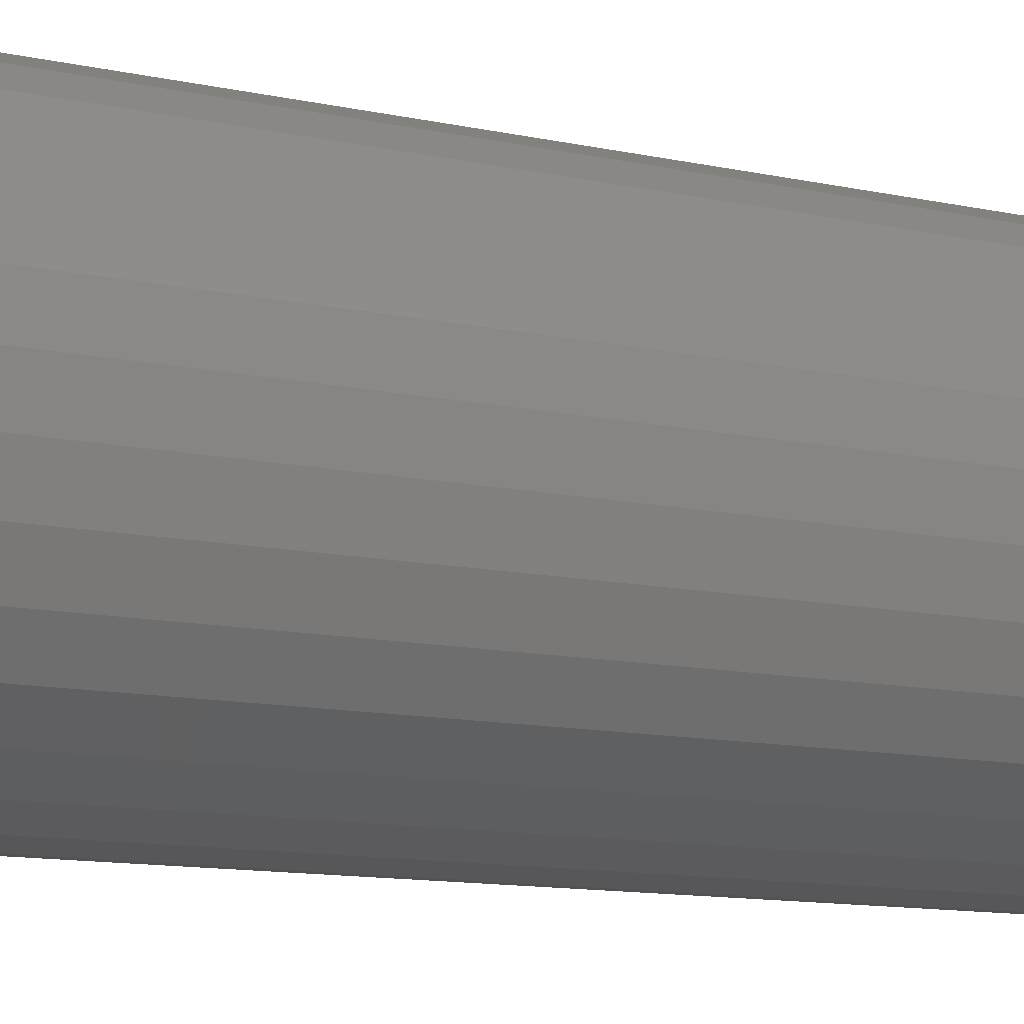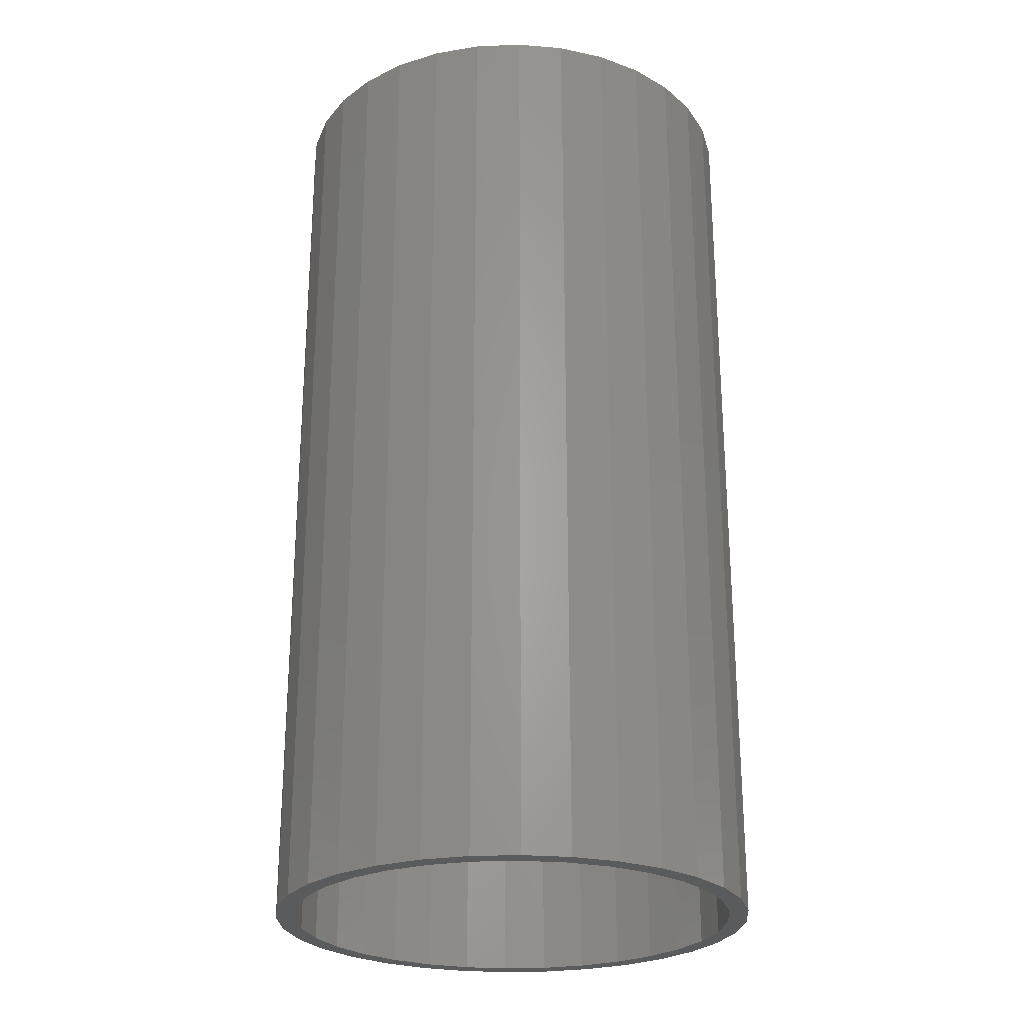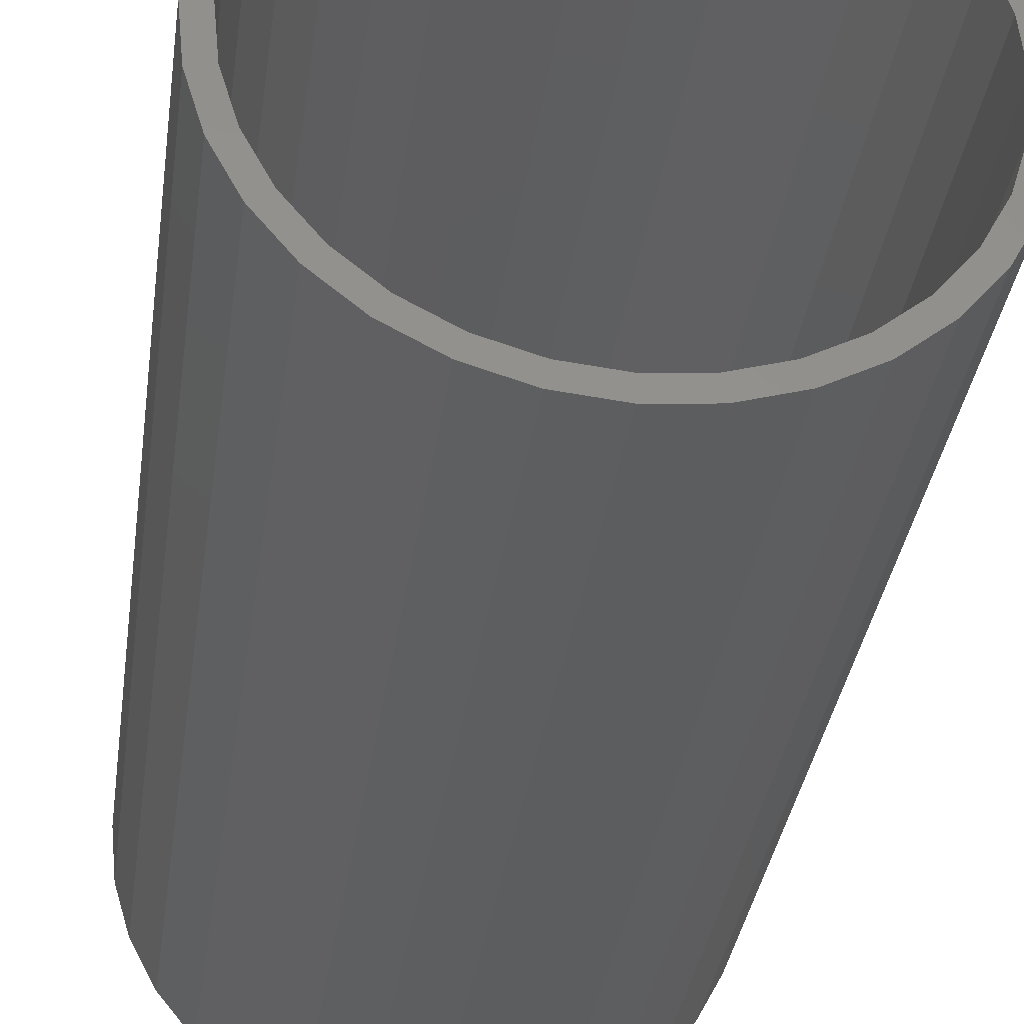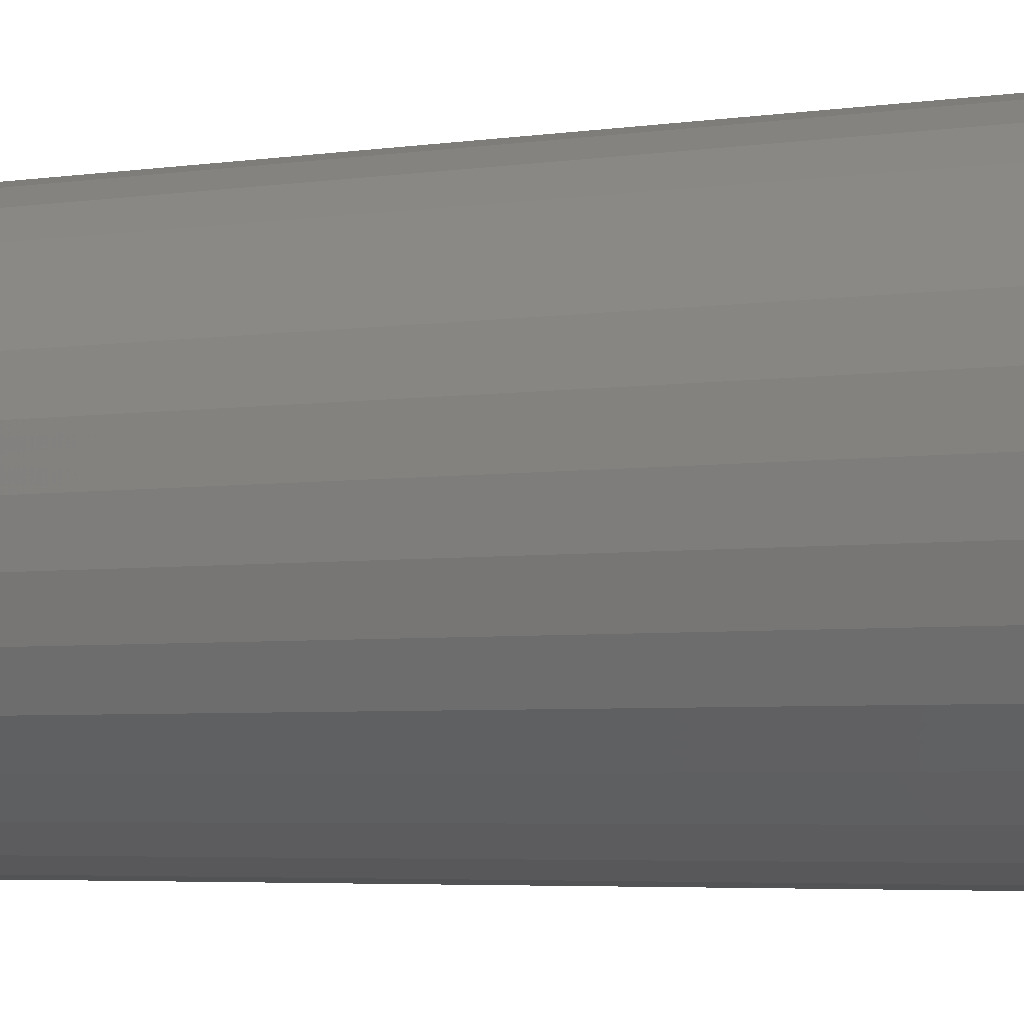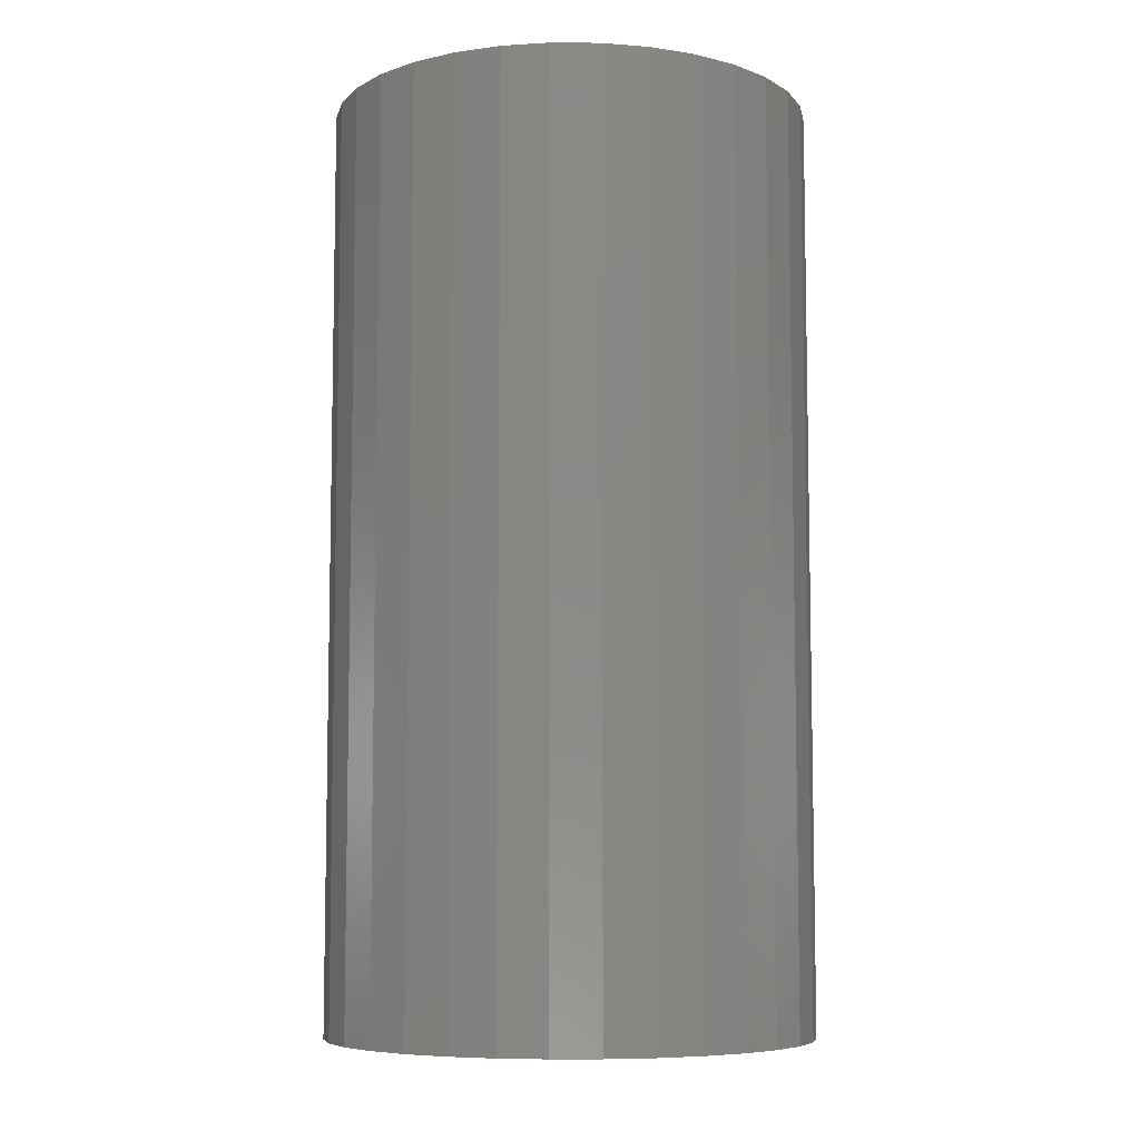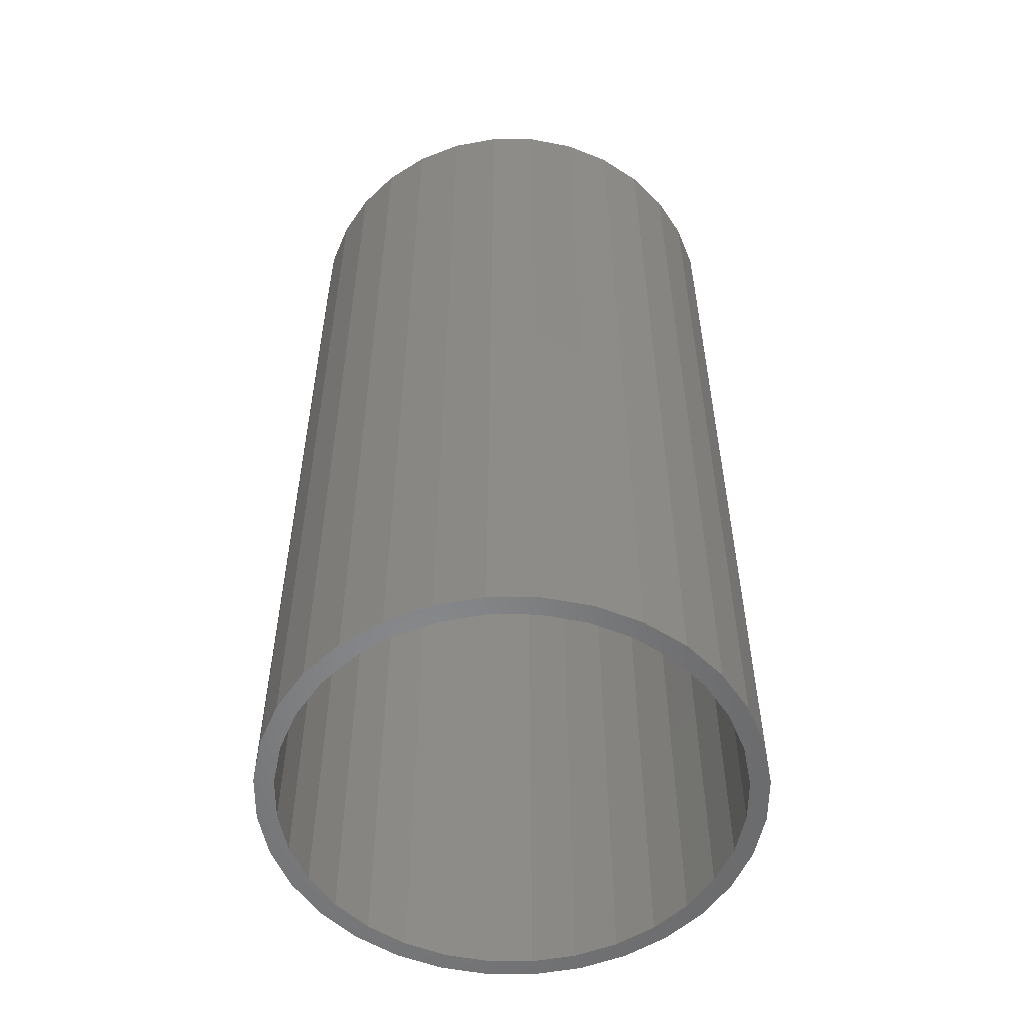
<metadata>
{"format":"stl","ext":"stl","renderer":"f3d","projection":"perspective","resolution":1024,"background":"white","views":[{"elev":-13.0,"azim":-115.6,"up":"+Y"},{"elev":-25.6,"azim":-80.7,"up":"+Z"},{"elev":-33.7,"azim":172.3,"up":"+Y"},{"elev":-4.8,"azim":114.3,"up":"+Y"},{"elev":-7.4,"azim":15.6,"up":"+Z"},{"elev":-54.5,"azim":-62.2,"up":"+Z"}]}
</metadata>
<code>
# stl→obj: 128 verts, 252 faces
v -0.03059 0.1935 0
v 0.007895 0.1973 0
v 0.007895 0.1817 0
v -0.0676 -0.1823 0
v -0.06162 -0.1678 0
v -0.02755 -0.1782 0
v 0.007895 -0.1817 0
v -0.03059 -0.1935 0
v 0.007895 -0.1973 0
v 0.04638 0.1935 0
v 0.08339 0.1823 0
v 0.04334 0.1782 0
v 0.07741 0.1678 0
v 0.07741 -0.1678 0
v 0.1175 -0.164 0
v 0.08339 -0.1823 0
v 0.04334 -0.1782 0
v 0.04638 -0.1935 0
v -0.0676 0.1823 0
v -0.02755 0.1782 0
v -0.06162 0.1678 0
v -0.1017 0.164 0
v -0.09303 0.151 0
v -0.1206 0.1285 0
v -0.1316 0.1395 0
v -0.1432 0.1009 0
v -0.1561 0.1096 0
v -0.1599 0.06952 0
v -0.1744 0.0755 0
v -0.1703 0.03544 0
v -0.1856 0.03849 0
v -0.1738 -5.843e-17 0
v -0.1894 1.118e-16 0
v -0.1703 -0.03544 0
v -0.1856 -0.03849 0
v -0.1599 -0.06952 0
v -0.1744 -0.0755 0
v -0.1432 -0.1009 0
v -0.1561 -0.1096 0
v -0.1206 -0.1285 0
v -0.1316 -0.1395 0
v -0.09303 -0.151 0
v -0.1017 -0.164 0
v 0.1088 -0.151 0
v 0.1363 -0.1285 0
v 0.1474 -0.1395 0
v 0.1589 -0.1009 0
v 0.1719 -0.1096 0
v 0.1757 -0.06952 0
v 0.1902 -0.0755 0
v 0.1861 -0.03544 0
v 0.2014 -0.03849 0
v 0.1896 0 0
v 0.2052 -2.235e-16 0
v 0.1861 0.03544 0
v 0.2014 0.03849 0
v 0.1757 0.06952 0
v 0.1902 0.0755 0
v 0.1589 0.1009 0
v 0.1719 0.1096 0
v 0.1363 0.1285 0
v 0.1474 0.1395 0
v 0.1088 0.151 0
v 0.1175 0.164 0
v 0.04334 -0.1782 0.7422
v 0.07741 -0.1678 0.7422
v 0.1088 -0.151 0.7422
v 0.1363 -0.1285 0.7422
v 0.1589 -0.1009 0.7422
v 0.1757 -0.06952 0.7422
v 0.1861 -0.03544 0.7422
v 0.1896 0 0.7422
v 0.007895 -0.1817 0.7422
v -0.02755 -0.1782 0.7422
v -0.06162 -0.1678 0.7422
v -0.09303 -0.151 0.7422
v -0.1206 -0.1285 0.7422
v -0.1432 -0.1009 0.7422
v -0.1599 -0.06952 0.7422
v -0.1703 -0.03544 0.7422
v -0.1738 2.225e-17 0.7422
v -0.02755 0.1782 0.7422
v -0.06162 0.1678 0.7422
v -0.09303 0.151 0.7422
v -0.1206 0.1285 0.7422
v -0.1432 0.1009 0.7422
v -0.1599 0.06952 0.7422
v -0.1703 0.03544 0.7422
v 0.007895 0.1817 0.7422
v 0.04334 0.1782 0.7422
v 0.07741 0.1678 0.7422
v 0.1088 0.151 0.7422
v 0.1363 0.1285 0.7422
v 0.1589 0.1009 0.7422
v 0.1757 0.06952 0.7422
v 0.1861 0.03544 0.7422
v 0.2052 0 0.7578
v 0.2014 -0.03849 0.7578
v 0.1902 -0.0755 0.7578
v 0.1719 -0.1096 0.7578
v 0.1474 -0.1395 0.7578
v 0.1175 -0.164 0.7578
v 0.08339 -0.1823 0.7578
v 0.04638 -0.1935 0.7578
v 0.007895 -0.1973 0.7578
v -0.03059 -0.1935 0.7578
v -0.0676 -0.1823 0.7578
v -0.1017 -0.164 0.7578
v -0.1316 -0.1395 0.7578
v -0.1561 -0.1096 0.7578
v -0.1744 -0.0755 0.7578
v -0.1856 -0.03849 0.7578
v -0.1894 1.118e-16 0.7578
v -0.1856 0.03849 0.7578
v -0.1744 0.0755 0.7578
v -0.1561 0.1096 0.7578
v -0.1316 0.1395 0.7578
v -0.1017 0.164 0.7578
v -0.0676 0.1823 0.7578
v -0.03059 0.1935 0.7578
v 0.007895 0.1973 0.7578
v 0.04638 0.1935 0.7578
v 0.08339 0.1823 0.7578
v 0.1175 0.164 0.7578
v 0.1474 0.1395 0.7578
v 0.1719 0.1096 0.7578
v 0.1902 0.0755 0.7578
v 0.2014 0.03849 0.7578
f 1 2 3
f 4 5 6
f 7 4 6
f 8 4 7
f 9 8 7
f 3 2 10
f 11 3 10
f 12 3 11
f 13 12 11
f 14 15 16
f 17 14 16
f 7 17 16
f 7 16 18
f 18 9 7
f 19 1 3
f 19 3 20
f 19 20 21
f 19 21 22
f 21 23 22
f 22 23 24
f 22 24 25
f 25 24 26
f 25 26 27
f 27 26 28
f 27 28 29
f 29 28 30
f 29 30 31
f 31 30 32
f 31 32 33
f 33 32 34
f 33 34 35
f 35 34 36
f 35 36 37
f 37 36 38
f 37 38 39
f 39 38 40
f 39 40 41
f 41 40 42
f 41 42 43
f 43 42 5
f 43 5 4
f 14 44 15
f 15 44 45
f 15 45 46
f 46 45 47
f 46 47 48
f 48 47 49
f 48 49 50
f 50 49 51
f 50 51 52
f 52 51 53
f 52 53 54
f 54 53 55
f 54 55 56
f 56 55 57
f 56 57 58
f 58 57 59
f 58 59 60
f 60 59 61
f 60 61 62
f 62 61 63
f 62 63 64
f 64 63 13
f 64 13 11
f 7 65 17
f 17 65 66
f 17 66 14
f 14 66 67
f 14 67 44
f 44 67 68
f 44 68 45
f 45 68 69
f 45 69 47
f 47 69 70
f 47 70 49
f 49 70 71
f 49 71 51
f 51 71 72
f 51 72 53
f 65 7 73
f 73 7 6
f 73 6 74
f 74 6 5
f 74 5 75
f 75 5 42
f 75 42 76
f 76 42 40
f 76 40 77
f 77 40 38
f 77 38 78
f 78 38 36
f 78 36 79
f 79 36 34
f 79 34 80
f 80 34 32
f 80 32 81
f 3 82 20
f 20 82 83
f 20 83 21
f 21 83 84
f 21 84 23
f 23 84 85
f 23 85 24
f 24 85 86
f 24 86 26
f 26 86 87
f 26 87 28
f 28 87 88
f 28 88 30
f 30 88 81
f 30 81 32
f 82 3 89
f 89 3 12
f 89 12 90
f 90 12 13
f 90 13 91
f 91 13 63
f 91 63 92
f 92 63 61
f 92 61 93
f 93 61 59
f 93 59 94
f 94 59 57
f 94 57 95
f 95 57 55
f 95 55 96
f 96 55 53
f 96 53 72
f 54 97 52
f 52 97 98
f 52 98 50
f 50 98 99
f 50 99 48
f 48 99 100
f 48 100 46
f 46 100 101
f 46 101 15
f 15 101 102
f 15 102 16
f 16 102 103
f 16 103 18
f 18 103 104
f 18 104 9
f 9 104 105
f 9 105 8
f 8 105 106
f 8 106 4
f 4 106 107
f 4 107 43
f 43 107 108
f 43 108 41
f 41 108 109
f 41 109 39
f 39 109 110
f 39 110 37
f 37 110 111
f 37 111 35
f 35 111 112
f 35 112 33
f 33 112 113
f 33 113 31
f 31 113 114
f 31 114 29
f 29 114 115
f 29 115 27
f 27 115 116
f 27 116 25
f 25 116 117
f 25 117 22
f 22 117 118
f 22 118 19
f 19 118 119
f 19 119 1
f 1 119 120
f 1 120 2
f 2 120 121
f 2 121 10
f 10 121 122
f 10 122 11
f 11 122 123
f 11 123 64
f 64 123 124
f 64 124 62
f 62 124 125
f 62 125 60
f 60 125 126
f 60 126 58
f 58 126 127
f 58 127 56
f 56 127 128
f 56 128 54
f 54 128 97
f 120 122 121
f 122 120 119
f 122 119 123
f 103 106 104
f 104 106 105
f 123 119 124
f 124 119 118
f 124 118 125
f 125 118 117
f 125 117 126
f 126 117 116
f 126 116 127
f 127 116 115
f 127 115 128
f 128 115 114
f 128 114 97
f 97 114 113
f 97 113 98
f 98 113 112
f 98 112 99
f 99 112 111
f 99 111 100
f 100 111 110
f 100 110 101
f 101 110 109
f 101 109 102
f 102 109 108
f 102 108 103
f 103 108 107
f 103 107 106
f 89 90 82
f 83 82 90
f 91 83 90
f 65 74 66
f 73 74 65
f 74 75 66
f 66 75 76
f 66 76 67
f 67 76 77
f 67 77 68
f 68 77 78
f 68 78 69
f 69 78 79
f 69 79 70
f 70 79 80
f 70 80 71
f 71 80 81
f 71 81 72
f 72 81 88
f 72 88 96
f 96 88 87
f 96 87 95
f 95 87 86
f 95 86 94
f 94 86 85
f 94 85 93
f 93 85 84
f 93 84 92
f 92 84 83
f 92 83 91

</code>
